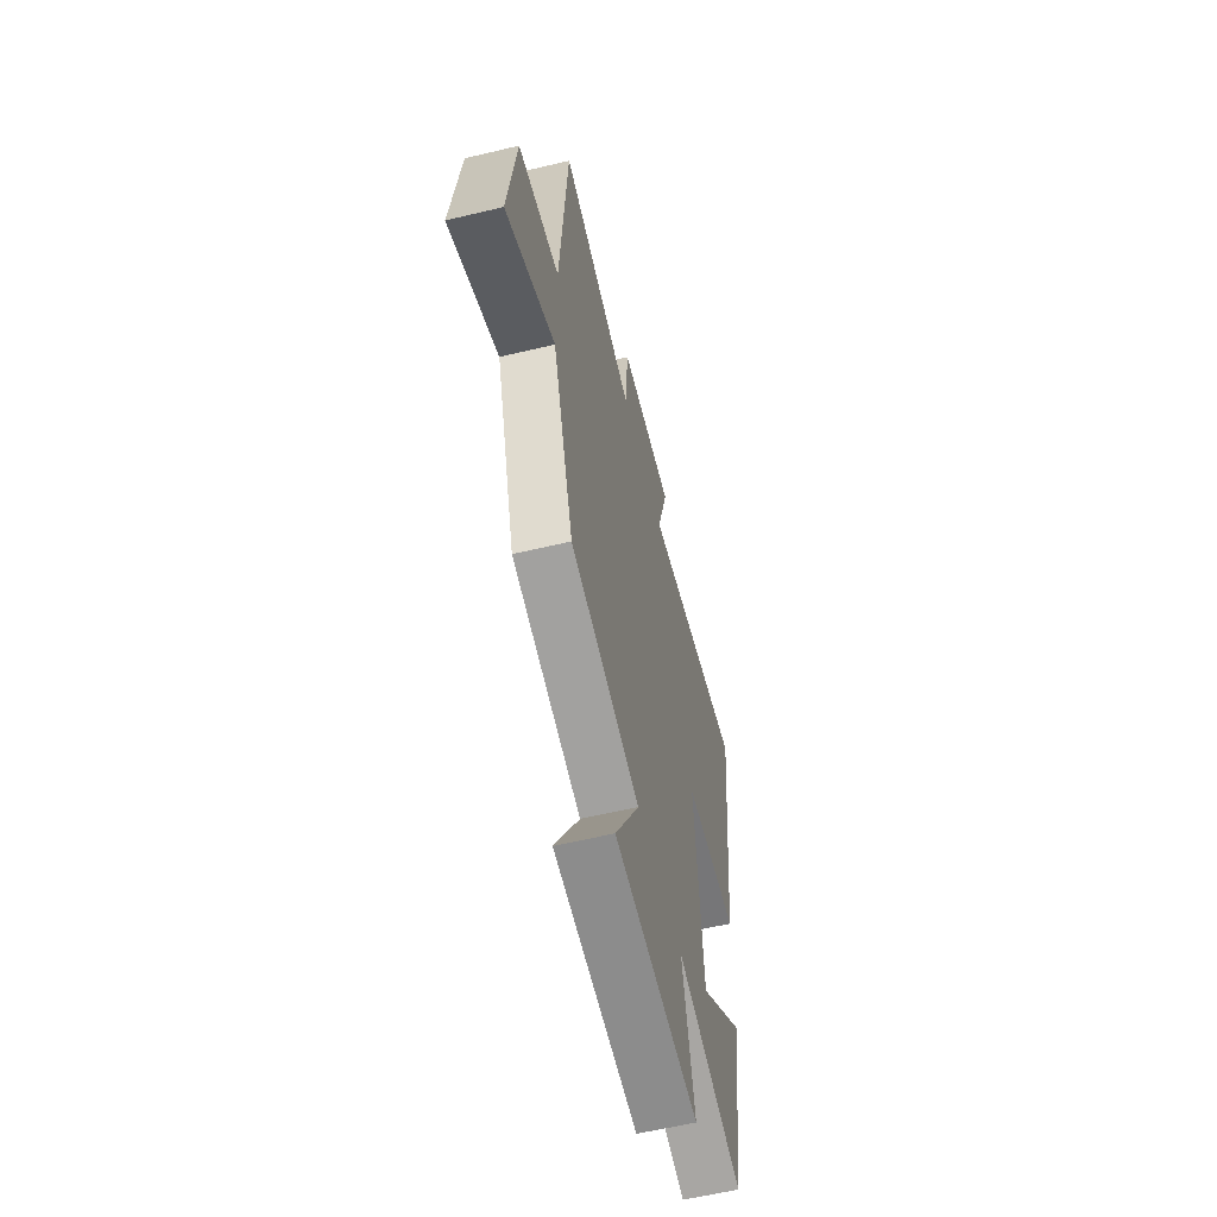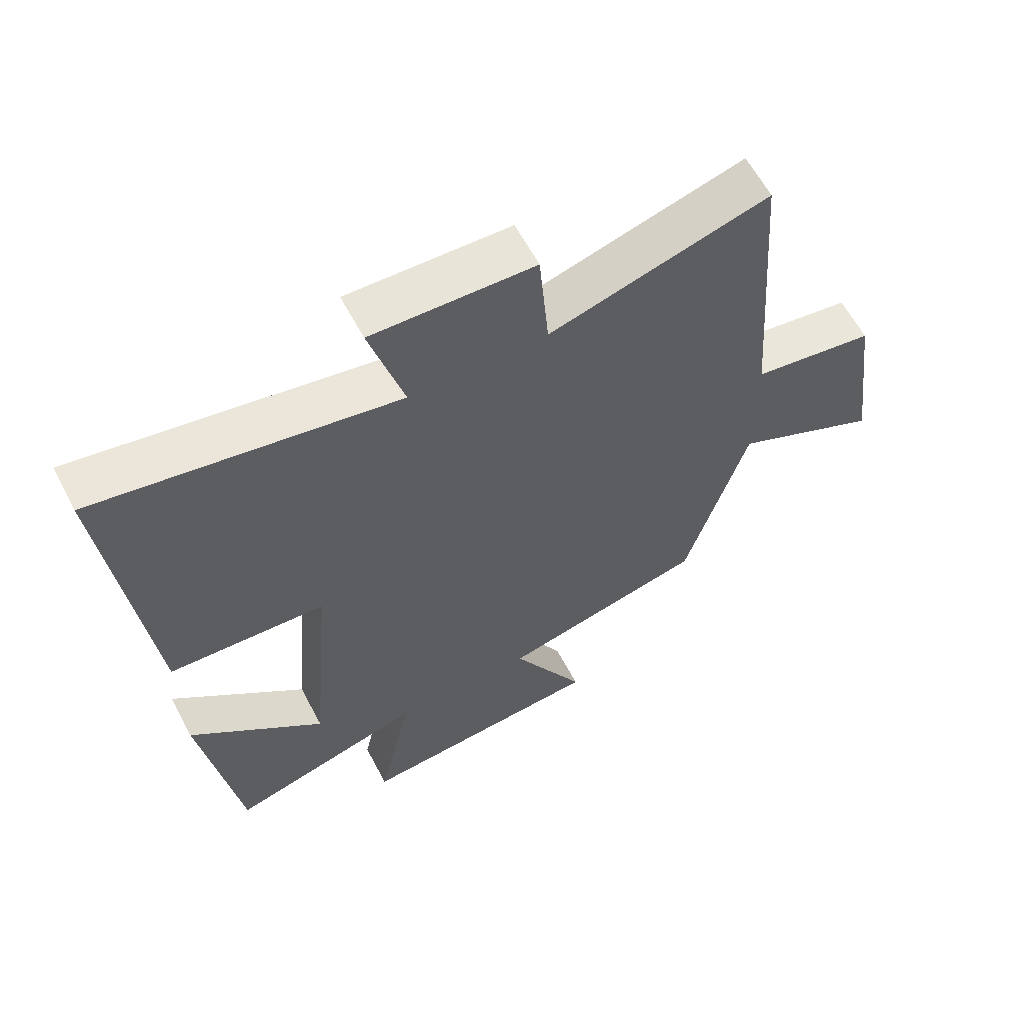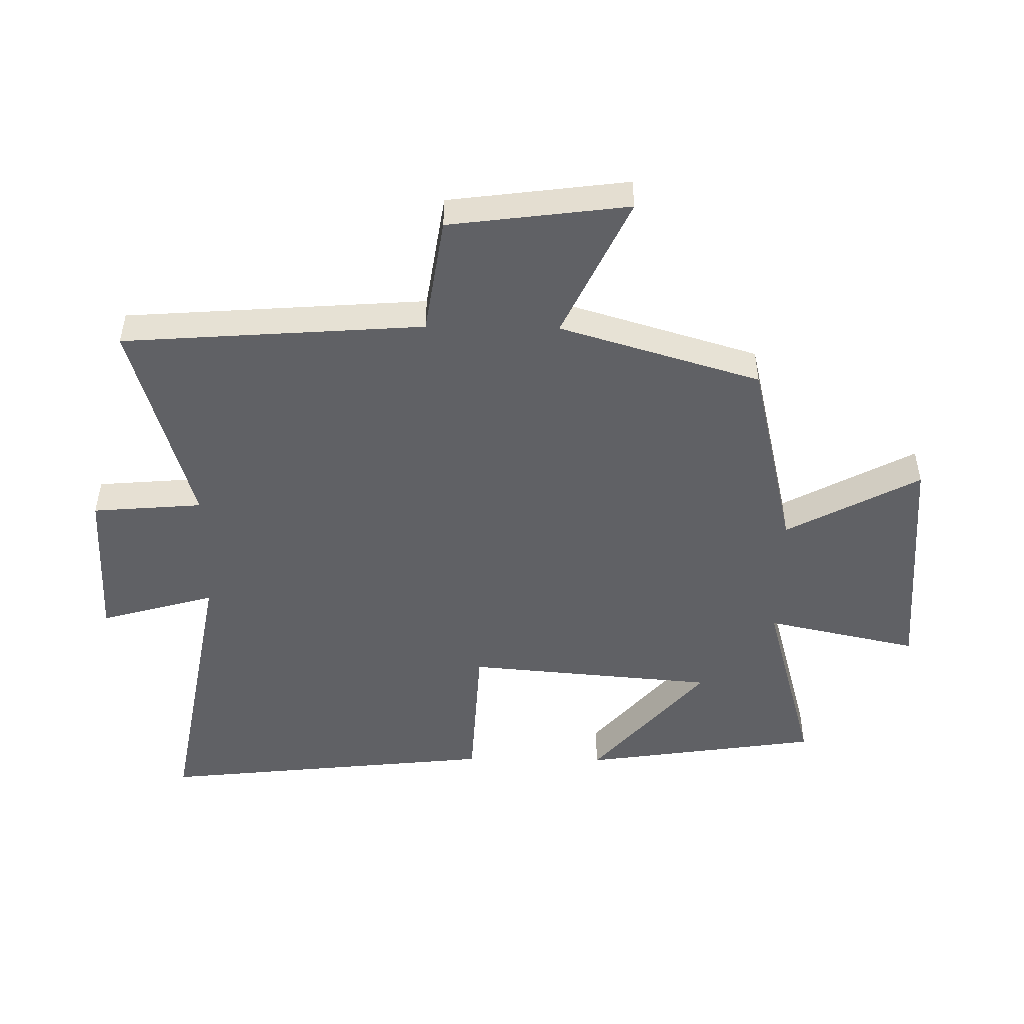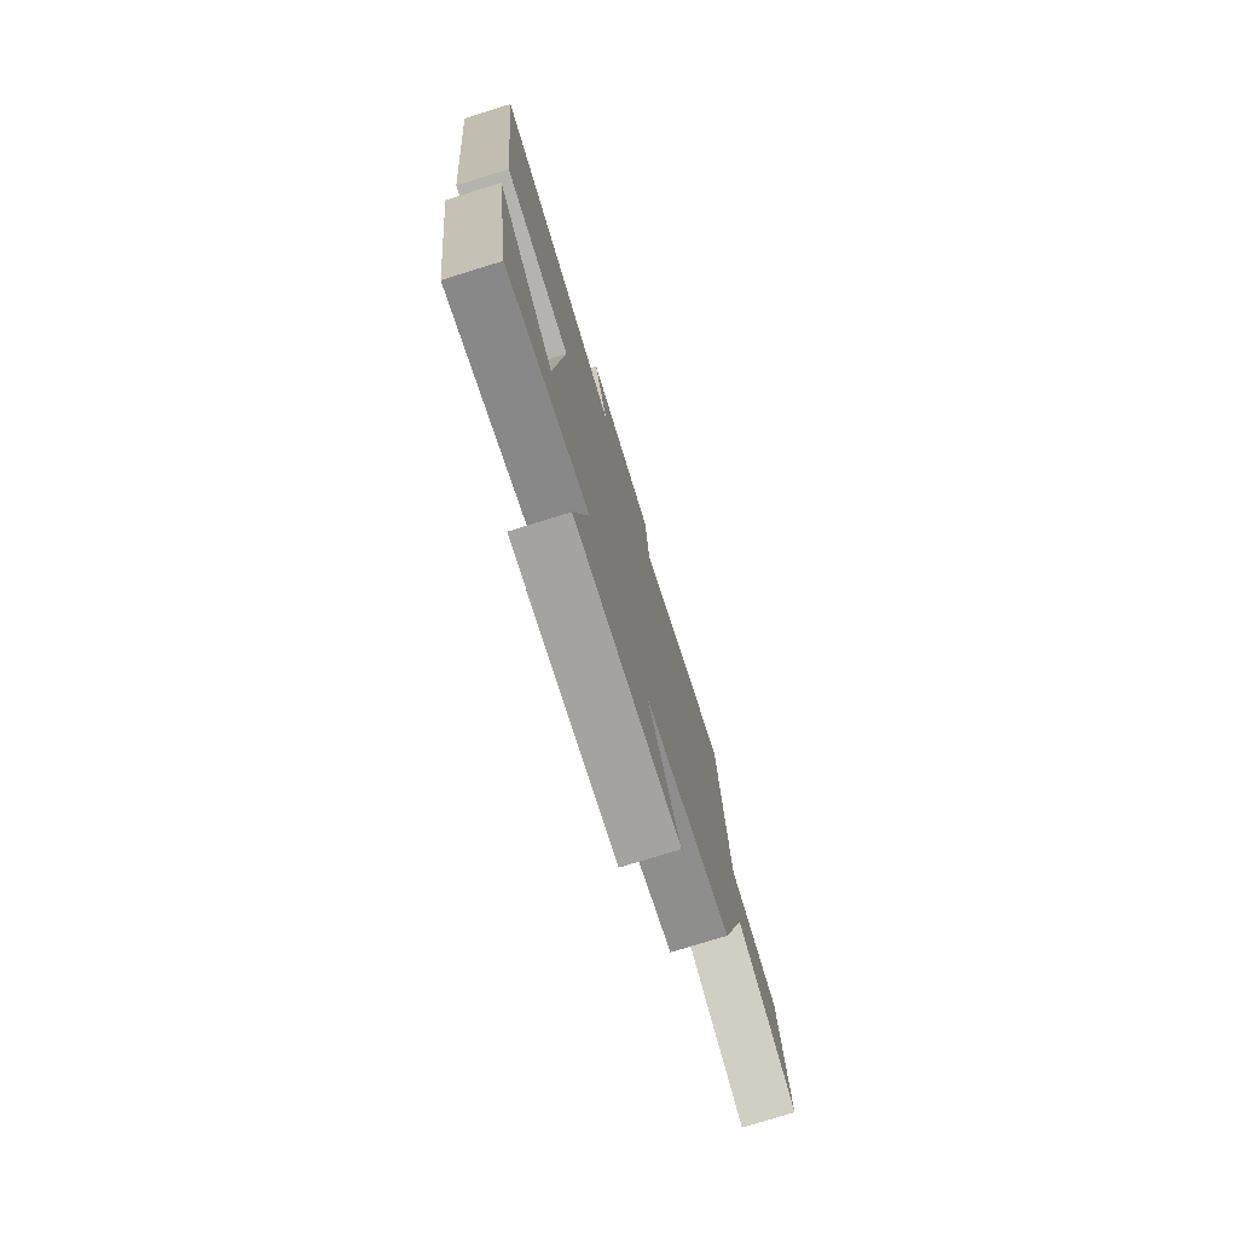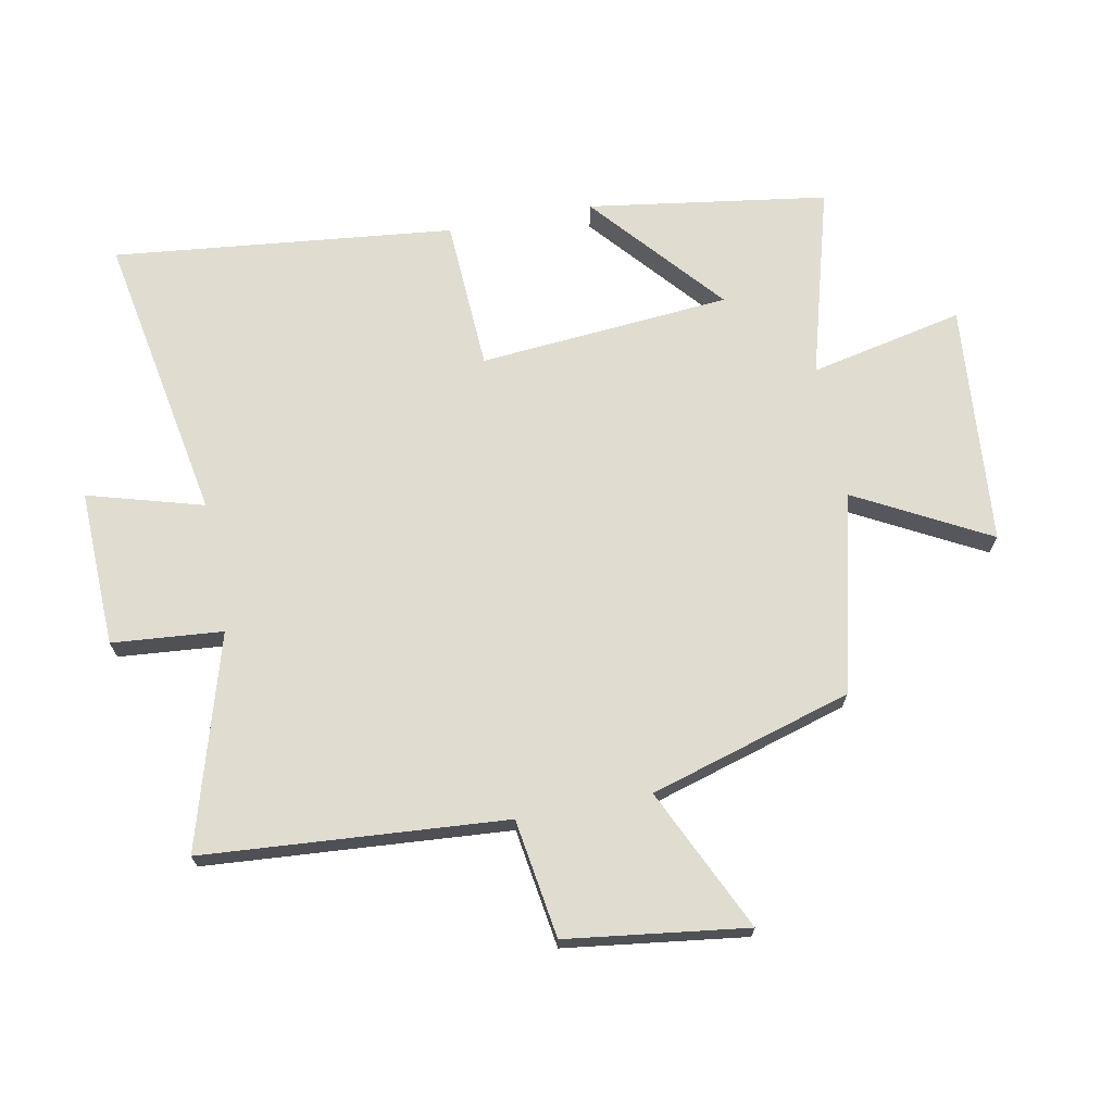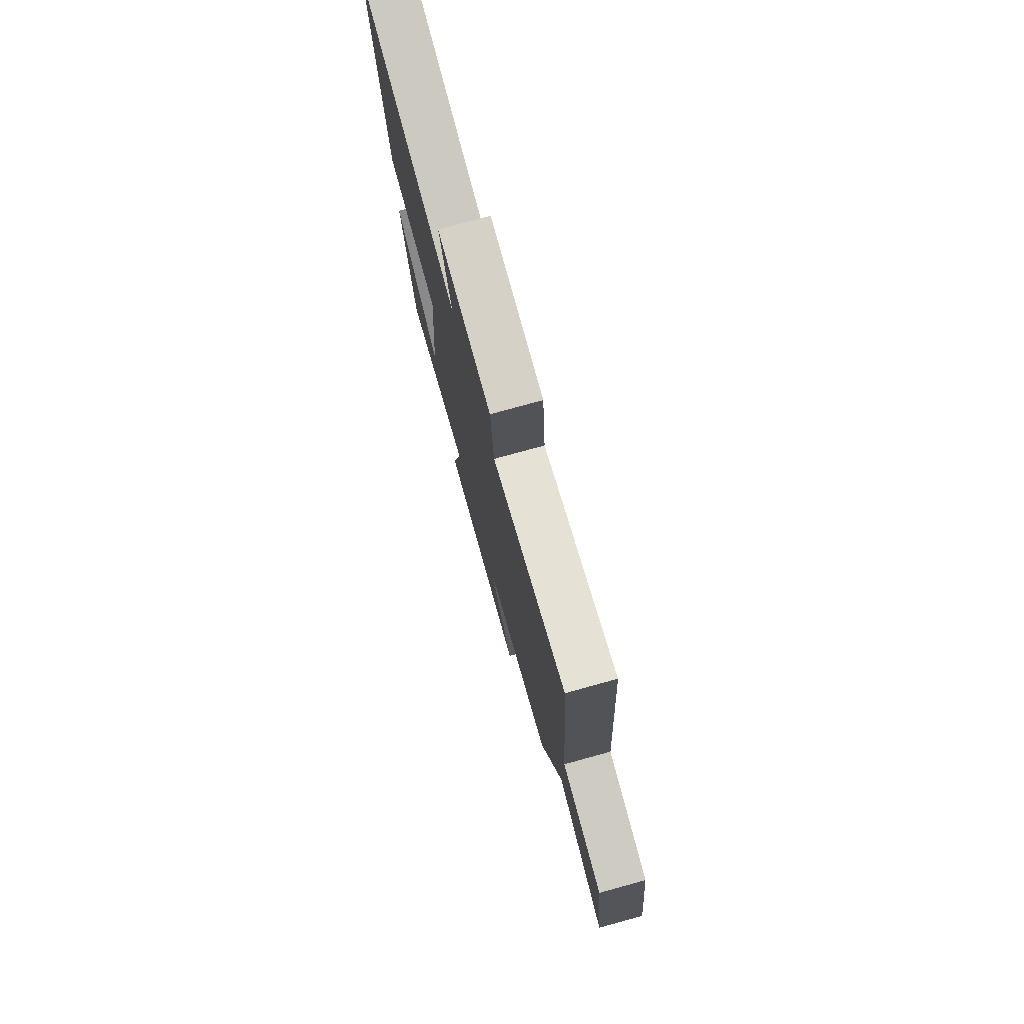
<metadata>
{"format":"obj","ext":"obj","renderer":"f3d","projection":"perspective","resolution":1024,"background":"white","views":[{"elev":-59.8,"azim":103.8,"up":"+Z"},{"elev":61.5,"azim":-27.8,"up":"+Z"},{"elev":-49.3,"azim":89.1,"up":"+Y"},{"elev":-77.3,"azim":-72.8,"up":"+Z"},{"elev":69.7,"azim":79.1,"up":"+Y"},{"elev":77.5,"azim":74.6,"up":"+Z"}]}
</metadata>
<code>
v -0.559 0.07 0.584
v -0.092 0.07 0.5
v -0.145 0.07 0.686
v 0.107 0.07 0.678
v 0.122 0.07 0.5
v 0.464 0.07 0.6
v 0.5 0.07 0.113
v 0.691 0.07 0.084
v 0.729 0.07 -0.206
v 0.5 0.07 -0.099
v 0.403 0.07 -0.424
v 0.082 0.07 -0.5
v 0.197 0.07 -0.715
v -0.191 0.07 -0.747
v -0.138 0.07 -0.5
v -0.443 0.07 -0.585
v -0.5 0.07 -0.2
v -0.29 0.07 -0.381
v -0.256 0.07 0.023
v -0.5 0.07 0.036
v -0.559 0 0.584
v -0.092 0 0.5
v -0.145 0 0.686
v 0.107 0 0.678
v 0.122 0 0.5
v 0.464 0 0.6
v 0.5 0 0.113
v 0.691 0 0.084
v 0.729 0 -0.206
v 0.5 0 -0.099
v 0.403 0 -0.424
v 0.082 0 -0.5
v 0.197 0 -0.715
v -0.191 0 -0.747
v -0.138 0 -0.5
v -0.443 0 -0.585
v -0.5 0 -0.2
v -0.29 0 -0.381
v -0.256 0 0.023
v -0.5 0 0.036
f 19 20 1 2
f 18 19 2
f 16 17 18
f 15 16 18
f 15 18 2
f 12 13 14 15
f 12 15 2
f 11 12 2
f 10 11 2
f 7 8 9 10
f 5 6 7 10
f 5 10 2 3
f 3 4 5
f 22 21 40 39
f 22 39 38
f 38 37 36
f 38 36 35
f 22 38 35
f 35 34 33 32
f 22 35 32
f 22 32 31
f 22 31 30
f 30 29 28 27
f 30 27 26 25
f 23 22 30 25
f 25 24 23
f 1 21 22 2
f 2 22 23 3
f 3 23 24 4
f 4 24 25 5
f 5 25 26 6
f 6 26 27 7
f 7 27 28 8
f 8 28 29 9
f 9 29 30 10
f 10 30 31 11
f 11 31 32 12
f 12 32 33 13
f 13 33 34 14
f 14 34 35 15
f 15 35 36 16
f 16 36 37 17
f 17 37 38 18
f 18 38 39 19
f 19 39 40 20
f 20 40 21 1

</code>
